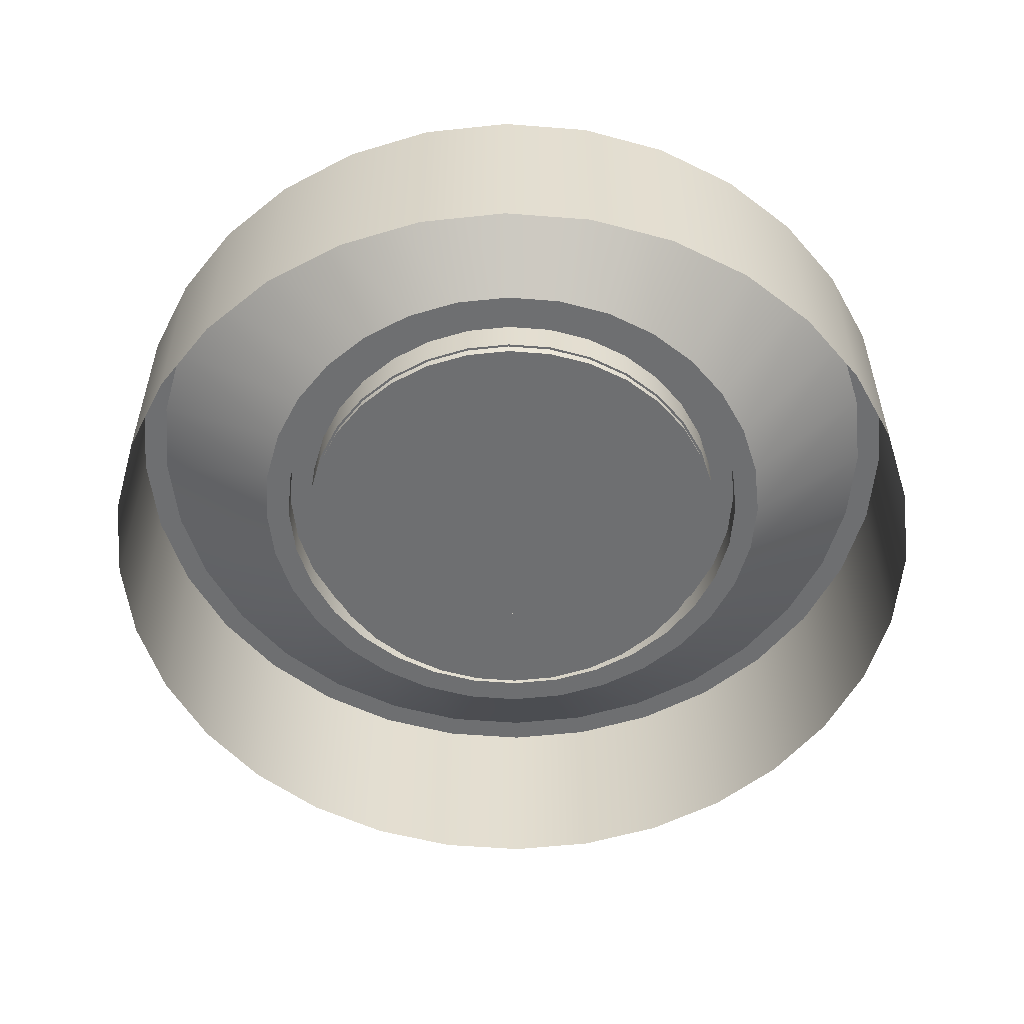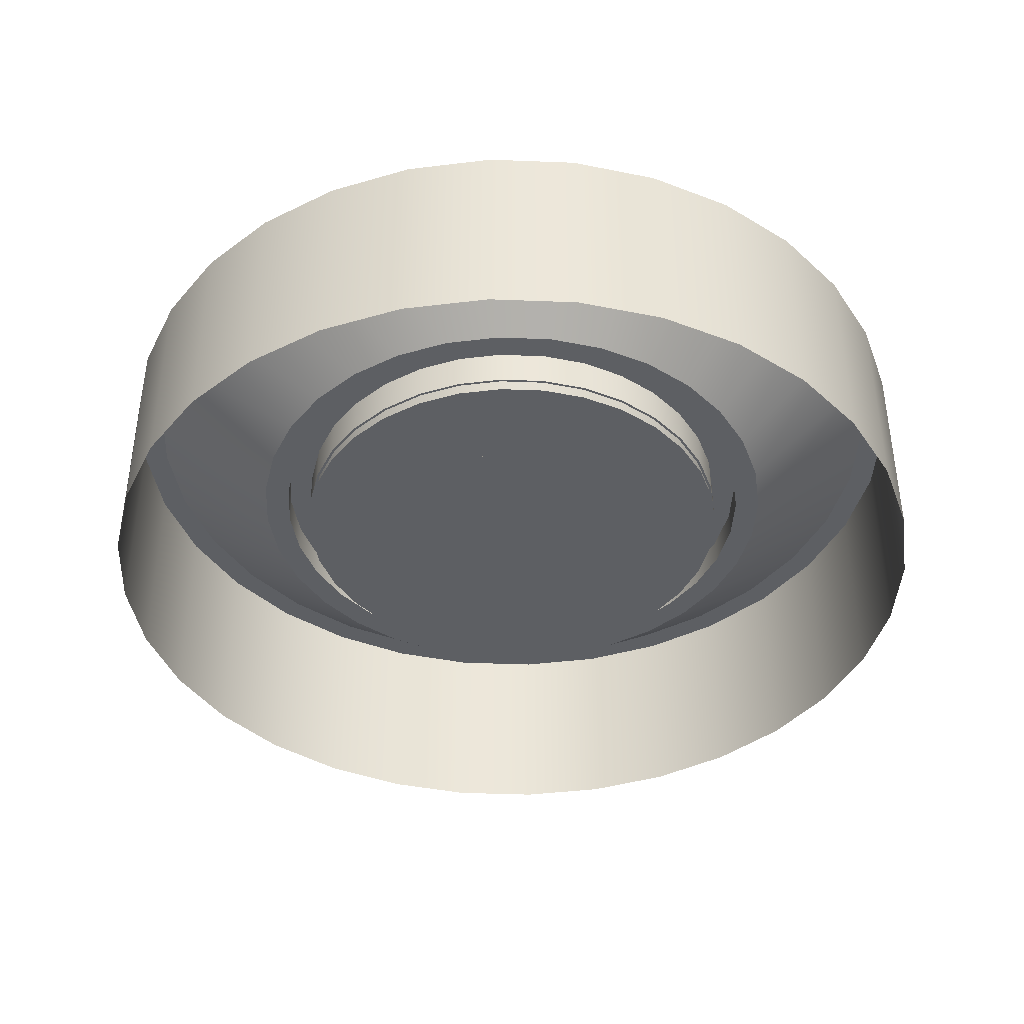
<metadata>
{"format":"obj","ext":"obj","renderer":"f3d","projection":"perspective","resolution":1024,"background":"white","views":[{"elev":-54.5,"azim":79.6,"up":"+Y"},{"elev":-40.4,"azim":-132.1,"up":"+Y"}]}
</metadata>
<code>
v  98.08 40 -19.51
v  100 40 0
v  110 40 -0
v  107.9 40 -21.46
v  98.08 40 19.51
v  107.9 40 21.46
v  92.39 40 38.27
v  101.6 40 42.09
v  83.15 40 55.56
v  91.46 40 61.11
v  70.71 40 70.71
v  77.78 40 77.78
v  55.56 40 83.15
v  61.11 40 91.46
v  38.27 40 92.39
v  42.1 40 101.6
v  19.51 40 98.08
v  21.46 40 107.9
v  0.0001 40 100
v  -0 40 110
v  -19.51 40 98.08
v  -21.46 40 107.9
v  -38.27 40 92.39
v  -42.1 40 101.6
v  -55.56 40 83.15
v  -61.11 40 91.46
v  -70.71 40 70.71
v  -77.78 40 77.78
v  -83.15 40 55.56
v  -91.46 40 61.11
v  -92.39 40 38.27
v  -101.6 40 42.1
v  -98.08 40 19.51
v  -107.9 40 21.46
v  -100 40 0
v  -110 40 0.0001
v  -98.08 40 -19.51
v  -107.9 40 -21.46
v  -92.39 40 -38.27
v  -101.6 40 -42.1
v  -83.15 40 -55.56
v  -91.46 40 -61.11
v  -70.71 40 -70.71
v  -77.78 40 -77.78
v  -55.56 40 -83.15
v  -61.11 40 -91.46
v  -38.27 40 -92.39
v  -42.1 40 -101.6
v  -19.51 40 -98.08
v  -21.46 40 -107.9
v  0 40 -100
v  0 40 -110
v  19.51 40 -98.08
v  21.46 40 -107.9
v  38.27 40 -92.39
v  42.1 40 -101.6
v  55.56 40 -83.15
v  61.11 40 -91.46
v  70.71 40 -70.71
v  77.78 40 -77.78
v  83.15 40 -55.56
v  91.46 40 -61.11
v  92.39 40 -38.27
v  101.6 40 -42.1
v  160 80 -0
v  156.9 80 -31.21
v  156.9 80 31.21
v  147.8 80 61.23
v  133 80 88.89
v  113.1 80 113.1
v  88.89 80 133
v  61.23 80 147.8
v  31.21 80 156.9
v  0 80 160
v  -31.21 80 156.9
v  -61.23 80 147.8
v  -88.89 80 133
v  -113.1 80 113.1
v  -133 80 88.89
v  -147.8 80 61.23
v  -156.9 80 31.21
v  -160 80 0.0002
v  -156.9 80 -31.21
v  -147.8 80 -61.23
v  -133 80 -88.89
v  -113.1 80 -113.1
v  -88.89 80 -133
v  -61.23 80 -147.8
v  -31.22 80 -156.9
v  0.0005 80 -160
v  31.21 80 -156.9
v  61.23 80 -147.8
v  88.89 80 -133
v  113.1 80 -113.1
v  133 80 -88.89
v  147.8 80 -61.23
g steps
f 1 2 3 4
f 2 5 6 3
f 5 7 8 6
f 7 9 10 8
f 9 11 12 10
f 11 13 14 12
f 13 15 16 14
f 15 17 18 16
f 17 19 20 18
f 19 21 22 20
f 21 23 24 22
f 23 25 26 24
f 25 27 28 26
f 27 29 30 28
f 29 31 32 30
f 31 33 34 32
f 33 35 36 34
f 35 37 38 36
f 37 39 40 38
f 39 41 42 40
f 41 43 44 42
f 43 45 46 44
f 45 47 48 46
f 47 49 50 48
f 49 51 52 50
f 51 53 54 52
f 53 55 56 54
f 55 57 58 56
f 57 59 60 58
f 59 61 62 60
f 61 63 64 62
f 63 1 4 64
f 4 3 65 66
f 3 6 67 65
f 6 8 68 67
f 8 10 69 68
f 10 12 70 69
f 12 14 71 70
f 14 16 72 71
f 16 18 73 72
f 18 20 74 73
f 20 22 75 74
f 22 24 76 75
f 24 26 77 76
f 26 28 78 77
f 28 30 79 78
f 30 32 80 79
f 32 34 81 80
f 34 36 82 81
f 36 38 83 82
f 38 40 84 83
f 40 42 85 84
f 42 44 86 85
f 44 46 87 86
f 46 48 88 87
f 48 50 89 88
f 50 52 90 89
f 52 54 91 90
f 54 56 92 91
f 56 58 93 92
f 58 60 94 93
f 60 62 95 94
f 62 64 96 95
f 64 4 66 96
v  88.22 50 -17.55
v  88.22 35.5 -17.55
v  89.95 35.5 0
v  89.95 50 0
v  83.1 50 -34.42
v  83.1 35.5 -34.42
v  74.79 50 -49.97
v  74.79 35.5 -49.97
v  63.61 50 -63.61
v  63.61 35.5 -63.61
v  49.97 50 -74.79
v  49.97 35.5 -74.79
v  34.42 50 -83.1
v  34.42 35.5 -83.1
v  17.55 50 -88.22
v  17.55 35.5 -88.22
v  0 50 -89.95
v  0 35.5 -89.95
v  -17.55 50 -88.22
v  -17.55 35.5 -88.22
v  -34.42 50 -83.1
v  -34.42 35.5 -83.1
v  -49.97 50 -74.79
v  -49.97 35.5 -74.79
v  -63.61 50 -63.61
v  -63.61 35.5 -63.61
v  -74.79 50 -49.97
v  -74.79 35.5 -49.97
v  -83.1 50 -34.42
v  -83.1 35.5 -34.42
v  -88.22 50 -17.55
v  -88.22 35.5 -17.55
v  -89.95 50 0
v  -89.95 35.5 0
v  -88.22 50 17.55
v  -88.22 35.5 17.55
v  -83.1 50 34.42
v  -83.1 35.5 34.42
v  -74.79 50 49.97
v  -74.79 35.5 49.97
v  -63.61 50 63.61
v  -63.61 35.5 63.61
v  -49.97 50 74.79
v  -49.97 35.5 74.79
v  -34.42 50 83.1
v  -34.42 35.5 83.1
v  -17.55 50 88.22
v  -17.55 35.5 88.22
v  0.0001 50 89.95
v  0.0001 35.5 89.95
v  17.55 50 88.22
v  17.55 35.5 88.22
v  34.42 50 83.1
v  34.42 35.5 83.1
v  49.97 50 74.79
v  49.97 35.5 74.79
v  63.61 50 63.61
v  63.61 35.5 63.61
v  74.79 50 49.97
v  74.79 35.5 49.97
v  83.1 50 34.42
v  83.1 35.5 34.42
v  88.22 50 17.55
v  88.22 35.5 17.55
v  85.59 30 -17.02
v  87.26 30 0
v  88.95 35.5 0
v  87.24 35.5 -17.35
v  80.62 30 -33.39
v  82.18 35.5 -34.04
v  72.56 30 -48.48
v  73.96 35.5 -49.42
v  61.7 30 -61.7
v  62.9 35.5 -62.9
v  48.48 30 -72.56
v  49.42 35.5 -73.96
v  33.39 30 -80.62
v  34.04 35.5 -82.18
v  17.02 30 -85.59
v  17.35 35.5 -87.24
v  0 30 -87.26
v  0 35.5 -88.95
v  -17.02 30 -85.59
v  -17.35 35.5 -87.24
v  -33.39 30 -80.62
v  -34.04 35.5 -82.18
v  -48.48 30 -72.56
v  -49.42 35.5 -73.96
v  -61.7 30 -61.7
v  -62.9 35.5 -62.9
v  -72.56 30 -48.48
v  -73.96 35.5 -49.42
v  -80.62 30 -33.39
v  -82.18 35.5 -34.04
v  -85.59 30 -17.02
v  -87.24 35.5 -17.35
v  -87.26 30 0
v  -88.95 35.5 0
v  -85.59 30 17.02
v  -87.24 35.5 17.35
v  -80.62 30 33.39
v  -82.18 35.5 34.04
v  -72.56 30 48.48
v  -73.96 35.5 49.42
v  -61.7 30 61.7
v  -62.9 35.5 62.9
v  -48.48 30 72.56
v  -49.42 35.5 73.96
v  -33.39 30 80.62
v  -34.04 35.5 82.18
v  -17.02 30 85.59
v  -17.35 35.5 87.24
v  0.0001 30 87.26
v  0.0001 35.5 88.95
v  17.02 30 85.59
v  17.35 35.5 87.24
v  33.39 30 80.62
v  34.04 35.5 82.18
v  48.48 30 72.56
v  49.42 35.5 73.96
v  61.7 30 61.7
v  62.9 35.5 62.9
v  72.56 30 48.48
v  73.96 35.5 49.42
v  80.62 30 33.39
v  82.18 35.5 34.04
v  85.59 30 17.02
v  87.24 35.5 17.35
v  98.08 50 -19.51
v  100 50 -0
v  100 40 0
v  98.08 40 -19.51
v  92.39 50 -38.27
v  92.39 40 -38.27
v  83.15 50 -55.56
v  83.15 40 -55.56
v  70.71 50 -70.71
v  70.71 40 -70.71
v  55.56 50 -83.15
v  55.56 40 -83.15
v  38.27 50 -92.39
v  38.27 40 -92.39
v  19.51 50 -98.08
v  19.51 40 -98.08
v  0 50 -100
v  0 40 -100
v  -19.51 50 -98.08
v  -19.51 40 -98.08
v  -38.27 50 -92.39
v  -38.27 40 -92.39
v  -55.56 50 -83.15
v  -55.56 40 -83.15
v  -70.71 50 -70.71
v  -70.71 40 -70.71
v  -83.15 50 -55.56
v  -83.15 40 -55.56
v  -92.39 50 -38.27
v  -92.39 40 -38.27
v  -98.08 50 -19.51
v  -98.08 40 -19.51
v  -100 50 0
v  -100 40 0
v  -98.08 50 19.51
v  -98.08 40 19.51
v  -92.39 50 38.27
v  -92.39 40 38.27
v  -83.15 50 55.56
v  -83.15 40 55.56
v  -70.71 50 70.71
v  -70.71 40 70.71
v  -55.56 50 83.15
v  -55.56 40 83.15
v  -38.27 50 92.39
v  -38.27 40 92.39
v  -19.51 50 98.08
v  -19.51 40 98.08
v  0.0001 50 100
v  0.0001 40 100
v  19.51 50 98.08
v  19.51 40 98.08
v  38.27 50 92.39
v  38.27 40 92.39
v  55.56 50 83.15
v  55.56 40 83.15
v  70.71 50 70.71
v  70.71 40 70.71
v  83.15 50 55.56
v  83.15 40 55.56
v  92.39 50 38.27
v  92.39 40 38.27
v  98.08 50 19.51
v  98.08 40 19.51
v  25.99 50 85.66
v  28.89 50 95.23
v  8.774 50 89.09
v  9.755 50 99.04
v  -8.774 50 89.09
v  -9.754 50 99.04
v  -25.99 50 85.66
v  -28.89 50 95.23
v  -42.2 50 78.95
v  -46.91 50 87.77
v  -56.79 50 69.2
v  -63.13 50 76.93
v  -69.2 50 56.79
v  -76.93 50 63.13
v  -78.95 50 42.2
v  -87.77 50 46.91
v  -85.66 50 25.99
v  -95.23 50 28.89
v  -89.09 50 8.774
v  -99.04 50 9.755
v  -89.09 50 -8.774
v  -99.04 50 -9.755
v  -85.66 50 -25.99
v  -95.23 50 -28.89
v  -78.95 50 -42.2
v  -87.77 50 -46.91
v  -69.2 50 -56.79
v  -76.93 50 -63.13
v  -56.79 50 -69.2
v  -63.13 50 -76.93
v  -42.2 50 -78.95
v  -46.91 50 -87.77
v  -25.99 50 -85.66
v  -28.89 50 -95.23
v  -8.774 50 -89.09
v  -9.755 50 -99.04
v  8.774 50 -89.09
v  9.755 50 -99.04
v  25.99 50 -85.66
v  28.89 50 -95.23
v  42.2 50 -78.95
v  46.91 50 -87.77
v  56.79 50 -69.2
v  63.13 50 -76.93
v  69.2 50 -56.79
v  76.93 50 -63.13
v  78.95 50 -42.2
v  87.77 50 -46.91
v  85.66 50 -25.99
v  95.23 50 -28.89
v  89.09 50 -8.774
v  99.04 50 -9.755
v  89.09 50 8.774
v  99.04 50 9.754
v  85.66 50 25.99
v  95.23 50 28.89
v  78.95 50 42.2
v  87.77 50 46.91
v  69.2 50 56.79
v  76.93 50 63.13
v  56.79 50 69.2
v  63.13 50 76.93
v  42.2 50 78.95
v  46.91 50 87.77
v  166.7 -0 -33.17
v  166.7 80 -33.17
v  170 80 0.0002
v  170 0 -0
v  157.1 0 -65.06
v  157.1 80 -65.06
v  141.3 0 -94.45
v  141.3 80 -94.45
v  120.2 0 -120.2
v  120.2 80 -120.2
v  94.45 0 -141.4
v  94.45 80 -141.3
v  65.06 0 -157.1
v  65.06 80 -157.1
v  33.17 0 -166.7
v  33.17 80 -166.7
v  0 0 -170
v  0.0006 80 -170
v  -33.17 0 -166.7
v  -33.17 80 -166.7
v  -65.06 0 -157.1
v  -65.06 80 -157.1
v  -94.45 0 -141.3
v  -94.45 80 -141.3
v  -120.2 0 -120.2
v  -120.2 80 -120.2
v  -141.3 -0 -94.45
v  -141.3 80 -94.45
v  -157.1 -0 -65.06
v  -157.1 80 -65.06
v  -166.7 0 -33.16
v  -166.7 80 -33.17
v  -170 0 -0.0006
v  -170 80 0.0002
v  -166.7 0 33.17
v  -166.7 80 33.17
v  -157.1 0 65.06
v  -157.1 80 65.06
v  -141.3 0 94.45
v  -141.3 80 94.45
v  -120.2 -0 120.2
v  -120.2 80 120.2
v  -94.45 -0 141.3
v  -94.45 80 141.3
v  -65.06 -0 157.1
v  -65.06 80 157.1
v  -33.17 -0 166.7
v  -33.17 80 166.7
v  0.0011 -0 170
v  0 80 170
v  33.17 -0 166.7
v  33.17 80 166.7
v  65.06 -0 157.1
v  65.06 80 157.1
v  94.45 -0 141.3
v  94.45 80 141.3
v  120.2 -0 120.2
v  120.2 80 120.2
v  141.3 0 94.45
v  141.3 80 94.45
v  157.1 0 65.06
v  157.1 80 65.06
v  166.7 0 33.17
v  166.7 80 33.16
v  156.9 80 -31.21
v  160 80 -0
v  156.9 80 31.21
v  147.8 80 61.23
v  133 80 88.89
v  113.1 80 113.1
v  88.89 80 133
v  61.23 80 147.8
v  31.21 80 156.9
v  0 80 160
v  -31.21 80 156.9
v  -61.23 80 147.8
v  -88.89 80 133
v  -113.1 80 113.1
v  -133 80 88.89
v  -147.8 80 61.23
v  -156.9 80 31.21
v  -160 80 0.0002
v  -156.9 80 -31.21
v  -147.8 80 -61.23
v  -133 80 -88.89
v  -113.1 80 -113.1
v  -88.89 80 -133
v  -61.23 80 -147.8
v  -31.22 80 -156.9
v  0.0005 80 -160
v  31.21 80 -156.9
v  61.23 80 -147.8
v  88.89 80 -133
v  113.1 80 -113.1
v  133 80 -88.89
v  147.8 80 -61.23
g wall_inside
f 97 98 99 100
f 101 102 98 97
f 103 104 102 101
f 105 106 104 103
f 107 108 106 105
f 109 110 108 107
f 111 112 110 109
f 113 114 112 111
f 115 116 114 113
f 117 118 116 115
f 119 120 118 117
f 121 122 120 119
f 123 124 122 121
f 125 126 124 123
f 127 128 126 125
f 129 130 128 127
f 131 132 130 129
f 133 134 132 131
f 135 136 134 133
f 137 138 136 135
f 139 140 138 137
f 141 142 140 139
f 143 144 142 141
f 145 146 144 143
f 147 148 146 145
f 149 150 148 147
f 151 152 150 149
f 153 154 152 151
f 155 156 154 153
f 157 158 156 155
f 159 160 158 157
f 100 99 160 159
f 161 162 163 164
f 165 161 164 166
f 167 165 166 168
f 169 167 168 170
f 171 169 170 172
f 173 171 172 174
f 175 173 174 176
f 177 175 176 178
f 179 177 178 180
f 181 179 180 182
f 183 181 182 184
f 185 183 184 186
f 187 185 186 188
f 189 187 188 190
f 191 189 190 192
f 193 191 192 194
f 195 193 194 196
f 197 195 196 198
f 199 197 198 200
f 201 199 200 202
f 203 201 202 204
f 205 203 204 206
f 207 205 206 208
f 209 207 208 210
f 211 209 210 212
f 213 211 212 214
f 215 213 214 216
f 217 215 216 218
f 219 217 218 220
f 221 219 220 222
f 223 221 222 224
f 162 223 224 163
f 99 98 164 163
f 98 102 166 164
f 102 104 168 166
f 104 106 170 168
f 106 108 172 170
f 108 110 174 172
f 110 112 176 174
f 112 114 178 176
f 114 116 180 178
f 116 118 182 180
f 118 120 184 182
f 120 122 186 184
f 122 124 188 186
f 124 126 190 188
f 126 128 192 190
f 128 130 194 192
f 130 132 196 194
f 132 134 198 196
f 134 136 200 198
f 136 138 202 200
f 138 140 204 202
f 140 142 206 204
f 142 144 208 206
f 144 146 210 208
f 146 148 212 210
f 148 150 214 212
f 150 152 216 214
f 152 154 218 216
f 154 156 220 218
f 156 158 222 220
f 158 160 224 222
f 160 99 163 224
f 225 226 227 228
f 229 225 228 230
f 231 229 230 232
f 233 231 232 234
f 235 233 234 236
f 237 235 236 238
f 239 237 238 240
f 241 239 240 242
f 243 241 242 244
f 245 243 244 246
f 247 245 246 248
f 249 247 248 250
f 251 249 250 252
f 253 251 252 254
f 255 253 254 256
f 257 255 256 258
f 259 257 258 260
f 261 259 260 262
f 263 261 262 264
f 265 263 264 266
f 267 265 266 268
f 269 267 268 270
f 271 269 270 272
f 273 271 272 274
f 275 273 274 276
f 277 275 276 278
f 279 277 278 280
f 281 279 280 282
f 283 281 282 284
f 285 283 284 286
f 287 285 286 288
f 226 287 288 227
f 149 289 290 277
f 147 291 292 275
f 145 293 294 273
f 143 295 296 271
f 141 297 298 269
f 139 299 300 267
f 137 301 302 265
f 135 303 304 263
f 133 305 306 261
f 131 307 308 259
f 129 309 310 257
f 127 311 312 255
f 125 313 314 253
f 123 315 316 251
f 121 317 318 249
f 119 319 320 247
f 117 321 322 245
f 115 323 324 243
f 113 325 326 241
f 111 327 328 239
f 109 329 330 237
f 107 331 332 235
f 105 333 334 233
f 103 335 336 231
f 101 337 338 229
f 97 339 340 225
f 100 341 342 226
f 159 343 344 287
f 157 345 346 285
f 155 347 348 283
f 153 349 350 281
f 151 351 352 279
f 115 243 322 321
f 117 245 320 319
f 119 247 318 317
f 121 249 316 315
f 123 251 314 313
f 125 253 312 311
f 127 255 310 309
f 129 257 308 307
f 131 259 306 305
f 133 261 304 303
f 135 263 302 301
f 137 265 300 299
f 139 267 298 297
f 141 269 296 295
f 143 271 294 293
f 145 273 292 291
f 147 275 290 289
f 149 277 352 351
f 151 279 350 349
f 153 281 348 347
f 155 283 346 345
f 157 285 344 343
f 159 287 342 341
f 100 226 340 339
f 97 225 338 337
f 101 229 336 335
f 103 231 334 333
f 105 233 332 331
f 107 235 330 329
f 109 237 328 327
f 111 239 326 325
f 113 241 324 323
f 353 354 355 356
f 357 358 354 353
f 359 360 358 357
f 361 362 360 359
f 363 364 362 361
f 365 366 364 363
f 367 368 366 365
f 369 370 368 367
f 371 372 370 369
f 373 374 372 371
f 375 376 374 373
f 377 378 376 375
f 379 380 378 377
f 381 382 380 379
f 383 384 382 381
f 385 386 384 383
f 387 388 386 385
f 389 390 388 387
f 391 392 390 389
f 393 394 392 391
f 395 396 394 393
f 397 398 396 395
f 399 400 398 397
f 401 402 400 399
f 403 404 402 401
f 405 406 404 403
f 407 408 406 405
f 409 410 408 407
f 411 412 410 409
f 413 414 412 411
f 415 416 414 413
f 356 355 416 415
f 417 418 355 354
f 418 419 416 355
f 419 420 414 416
f 420 421 412 414
f 421 422 410 412
f 422 423 408 410
f 423 424 406 408
f 424 425 404 406
f 425 426 402 404
f 426 427 400 402
f 427 428 398 400
f 428 429 396 398
f 429 430 394 396
f 430 431 392 394
f 431 432 390 392
f 432 433 388 390
f 433 434 386 388
f 434 435 384 386
f 435 436 382 384
f 436 437 380 382
f 437 438 378 380
f 438 439 376 378
f 439 440 374 376
f 440 441 372 374
f 441 442 370 372
f 442 443 368 370
f 443 444 366 368
f 444 445 364 366
f 445 446 362 364
f 446 447 360 362
f 447 448 358 360
f 448 417 354 358
v  49 31 -0
v  48.06 31 -9.559
v  0 31 -0
v  45.27 31 -18.75
v  40.74 31 -27.22
v  34.65 31 -34.65
v  27.22 31 -40.74
v  18.75 31 -45.27
v  9.559 31 -48.06
v  0 31 -49
v  -9.559 31 -48.06
v  -18.75 31 -45.27
v  -27.22 31 -40.74
v  -34.65 31 -34.65
v  -40.74 31 -27.22
v  -45.27 31 -18.75
v  -48.06 31 -9.559
v  -49 31 0
v  -48.06 31 9.559
v  -45.27 31 18.75
v  -40.74 31 27.22
v  -34.65 31 34.65
v  -27.22 31 40.74
v  -18.75 31 45.27
v  -9.559 31 48.06
v  0 31 49
v  9.559 31 48.06
v  18.75 31 45.27
v  27.22 31 40.74
v  34.65 31 34.65
v  40.74 31 27.22
v  45.27 31 18.75
v  48.06 31 9.559
v  50 30 -0
v  49.04 30 -9.755
v  46.19 30 -19.13
v  41.57 30 -27.78
v  35.36 30 -35.36
v  27.78 30 -41.57
v  19.13 30 -46.19
v  9.755 30 -49.04
v  0 30 -50
v  -9.755 30 -49.04
v  -19.13 30 -46.19
v  -27.78 30 -41.57
v  -35.36 30 -35.36
v  -41.57 30 -27.78
v  -46.19 30 -19.13
v  -49.04 30 -9.755
v  -50 30 0
v  -49.04 30 9.755
v  -46.19 30 19.13
v  -41.57 30 27.78
v  -35.36 30 35.36
v  -27.78 30 41.57
v  -19.13 30 46.19
v  -9.755 30 49.04
v  0 30 50
v  9.755 30 49.04
v  19.13 30 46.19
v  27.78 30 41.57
v  35.36 30 35.36
v  41.57 30 27.78
v  46.19 30 19.13
v  49.04 30 9.754
g platform
f 449 450 451
f 450 452 451
f 452 453 451
f 453 454 451
f 454 455 451
f 455 456 451
f 456 457 451
f 457 458 451
f 458 459 451
f 459 460 451
f 460 461 451
f 461 462 451
f 462 463 451
f 463 464 451
f 464 465 451
f 465 466 451
f 466 467 451
f 467 468 451
f 468 469 451
f 469 470 451
f 470 471 451
f 471 472 451
f 472 473 451
f 473 474 451
f 474 475 451
f 475 476 451
f 476 477 451
f 477 478 451
f 478 479 451
f 479 480 451
f 480 481 451
f 481 449 451
f 449 482 483 450
f 450 483 484 452
f 452 484 485 453
f 453 485 486 454
f 454 486 487 455
f 455 487 488 456
f 456 488 489 457
f 457 489 490 458
f 458 490 491 459
f 459 491 492 460
f 460 492 493 461
f 461 493 494 462
f 462 494 495 463
f 463 495 496 464
f 464 496 497 465
f 465 497 498 466
f 466 498 499 467
f 467 499 500 468
f 468 500 501 469
f 469 501 502 470
f 470 502 503 471
f 471 503 504 472
f 472 504 505 473
f 473 505 506 474
f 474 506 507 475
f 475 507 508 476
f 476 508 509 477
f 477 509 510 478
f 478 510 511 479
f 479 511 512 480
f 480 512 513 481
f 481 513 482 449
v  88.27 30 -17.56
v  83.15 30 -34.44
v  74.83 30 -50
v  88.27 30 17.56
v  63.64 30 -63.64
v  50 30 -74.83
v  17.56 30 -88.27
v  34.44 30 -83.15
v  0 30 -90
v  -17.56 30 -88.27
v  -50 30 -74.83
v  -34.44 30 -83.15
v  -63.64 30 -63.64
v  -74.83 30 -50
v  -88.27 30 -17.56
v  -83.15 30 -34.44
v  -90 30 0
v  -88.27 30 17.56
v  -74.83 30 50
v  -83.15 30 34.44
v  -63.64 30 63.64
v  -50 30 74.83
v  -17.56 30 88.27
v  -34.44 30 83.15
v  0.0001 30 90
v  17.56 30 88.27
v  50 30 74.83
v  34.44 30 83.15
v  63.64 30 63.64
v  74.83 30 50
v  83.15 30 34.44
v  90 30 -0
g sand_pit
f 514 515 516 517
f 516 518 519 520
f 519 521 520
f 520 522 523 524
f 523 525 524
f 524 526 527 528
f 527 529 528
f 520 524 528 517
f 528 530 531 532
f 531 533 532
f 532 534 535 536
f 535 537 536
f 528 532 536 517
f 536 538 539 540
f 539 541 540
f 540 542 543 517
f 543 544 517
f 536 540 517
f 516 520 517
f 545 514 517

</code>
